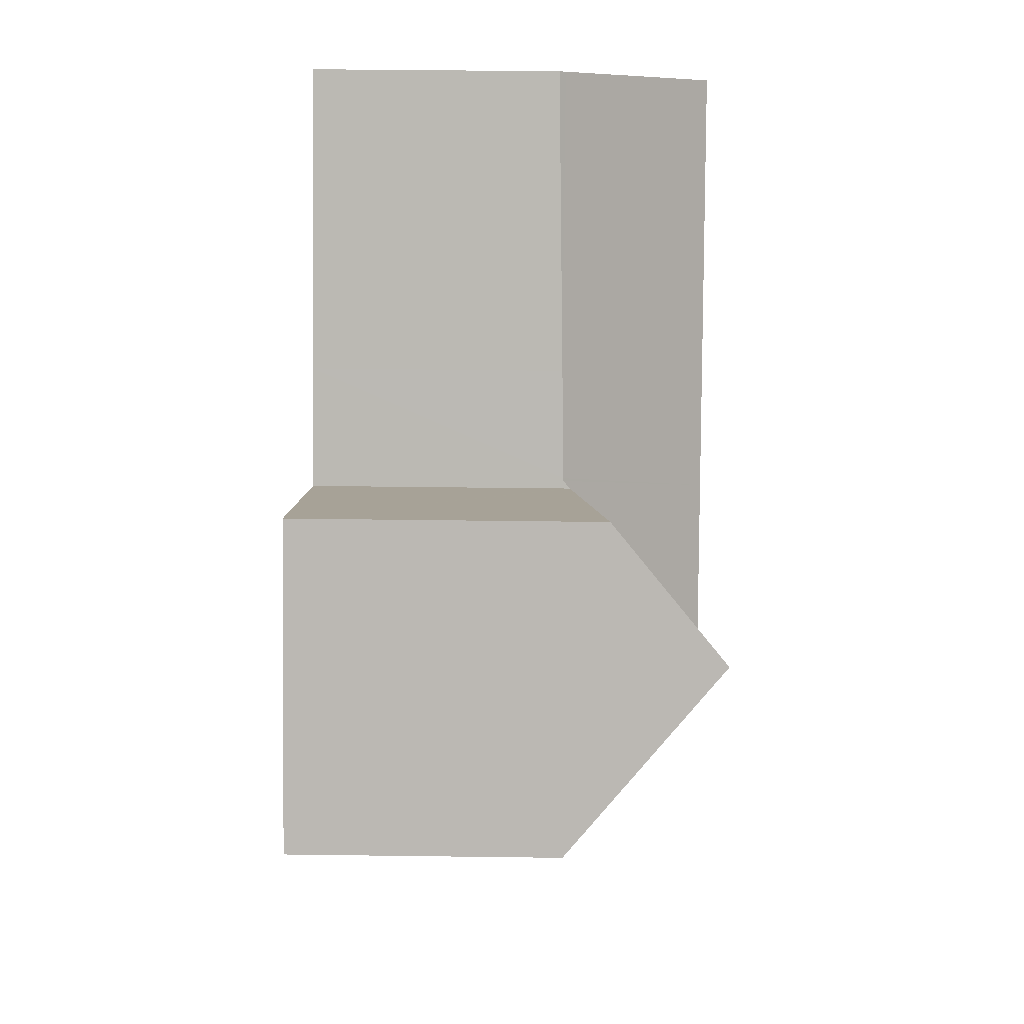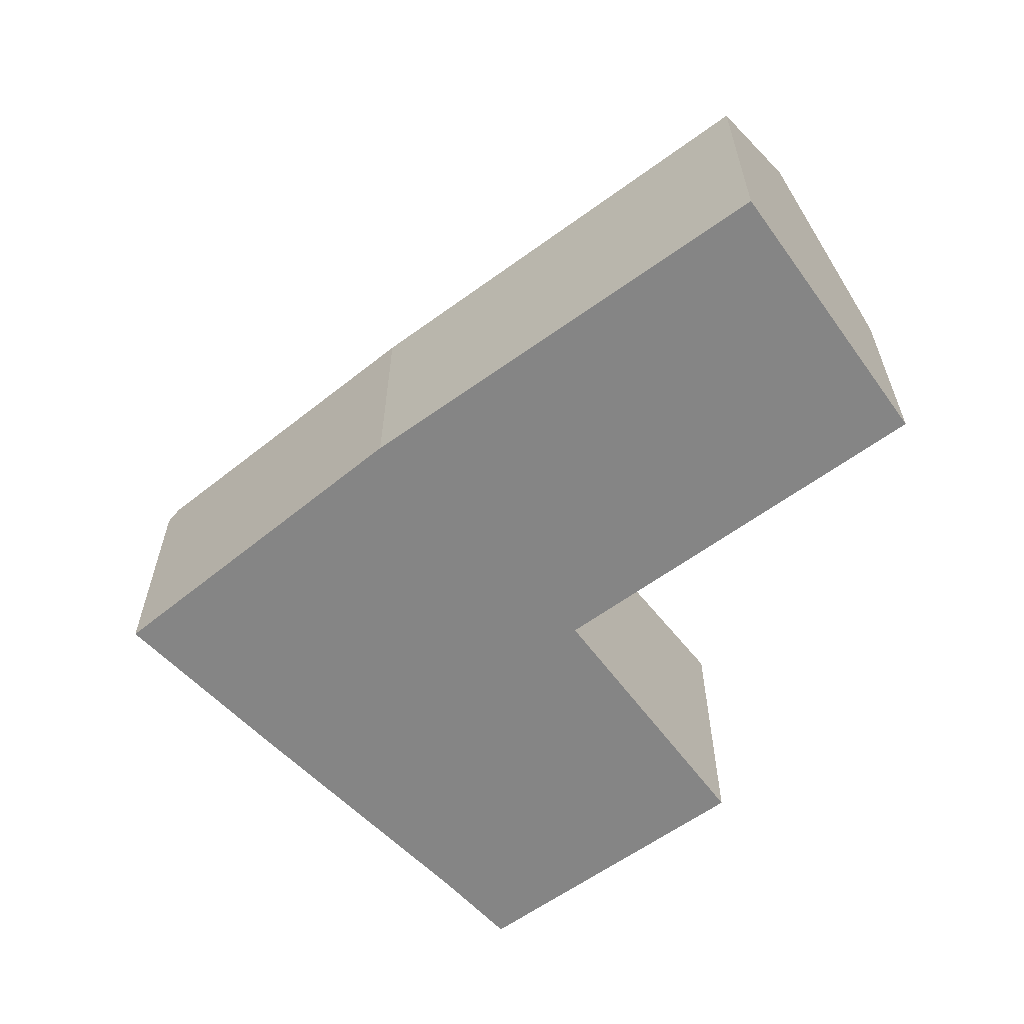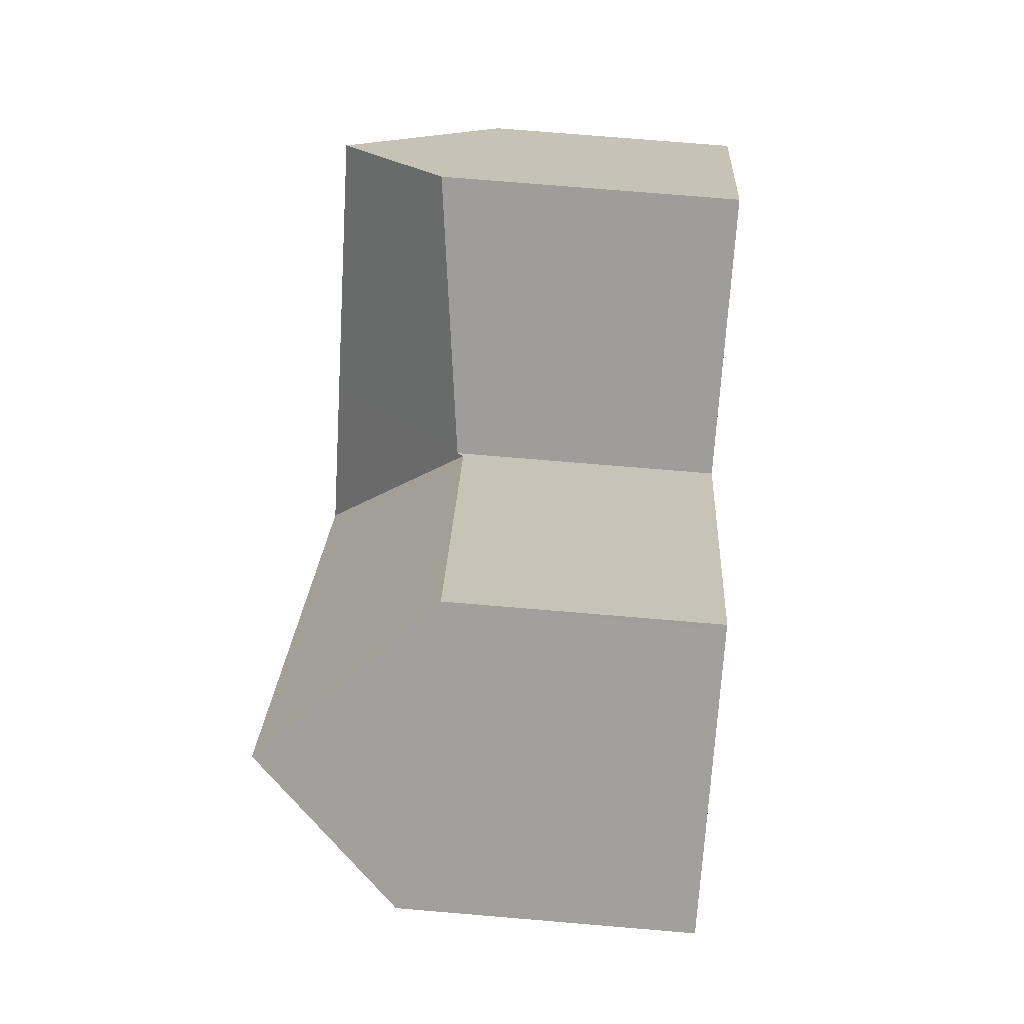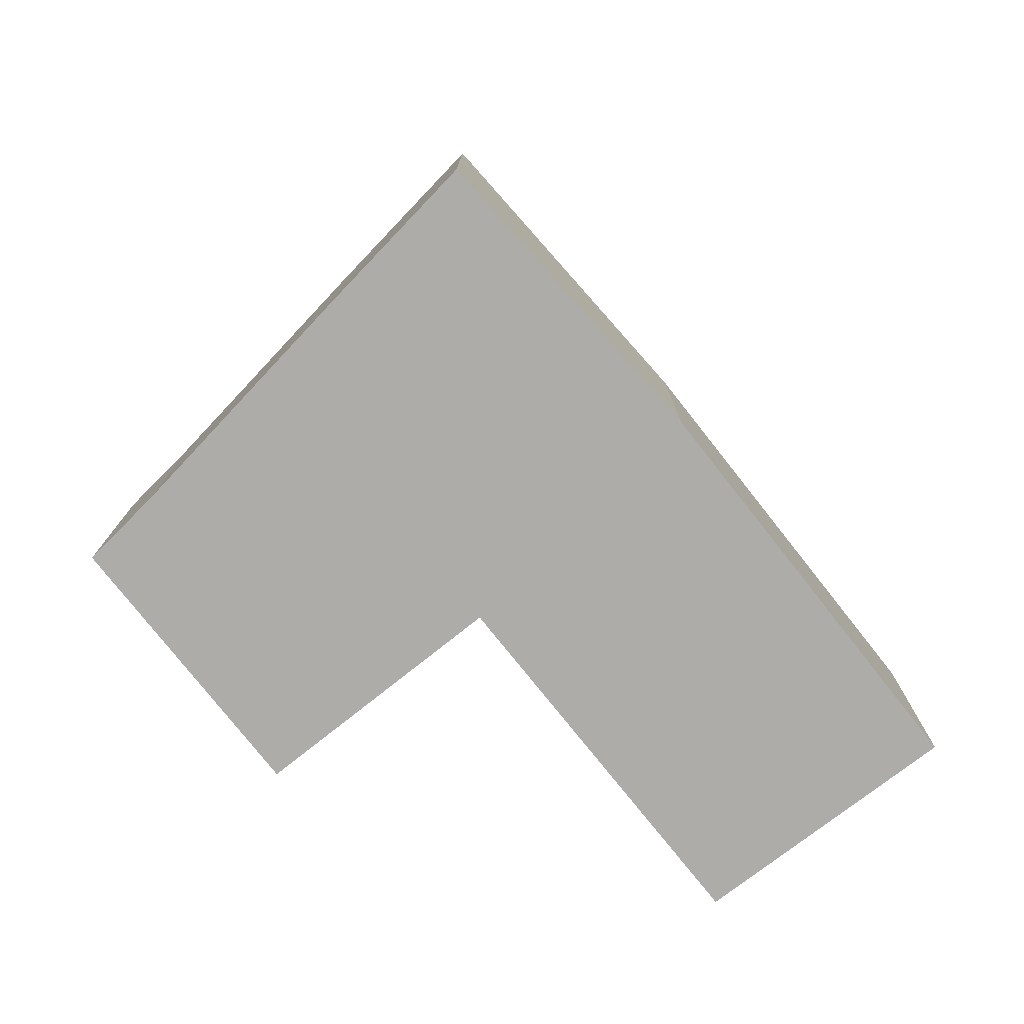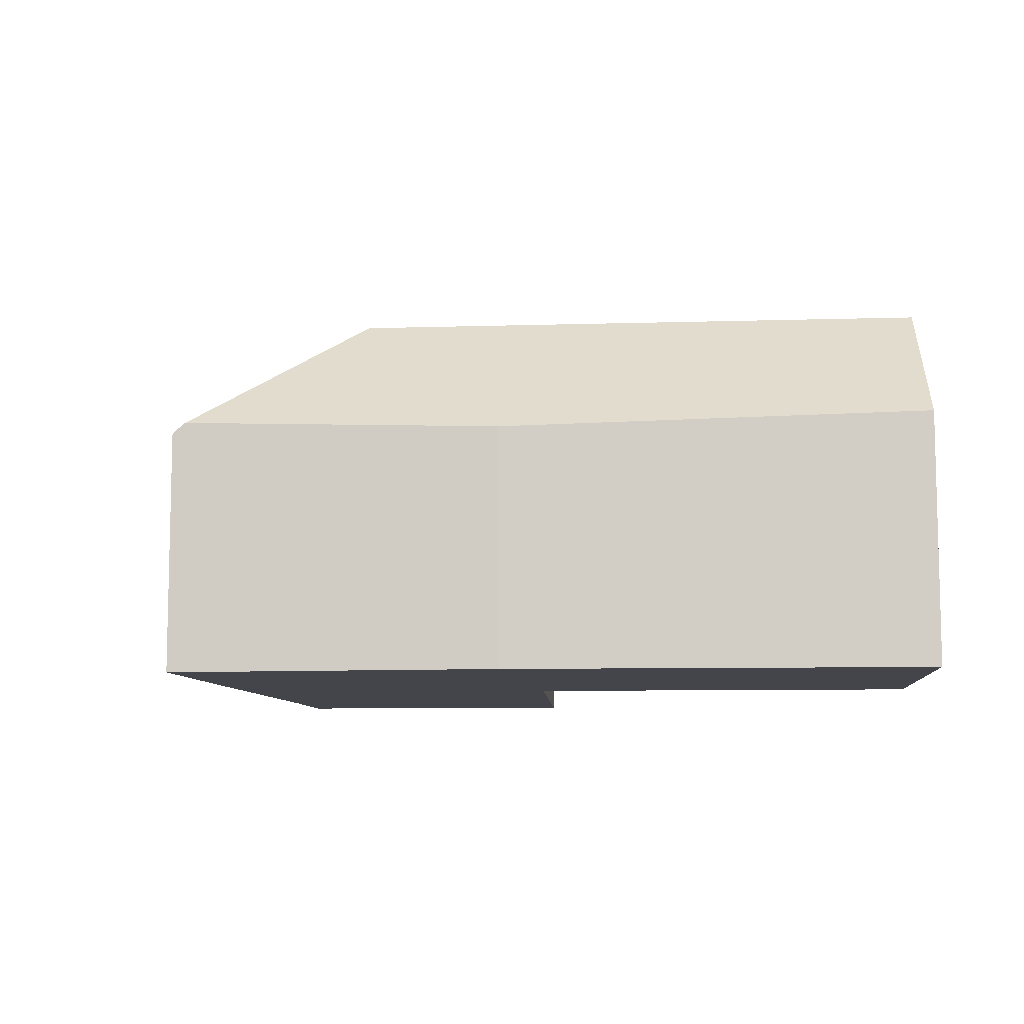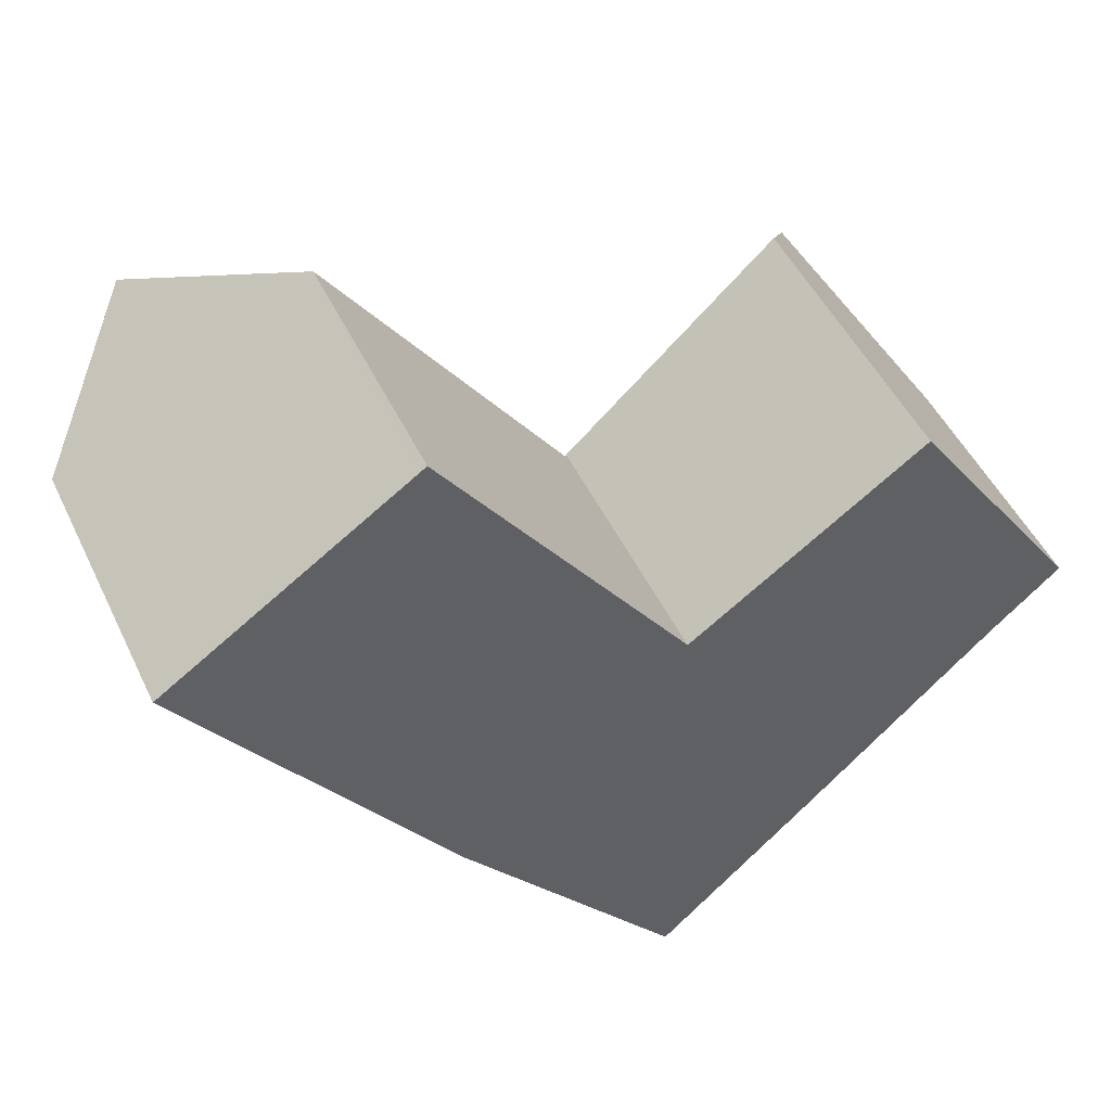
<metadata>
{"format":"obj","ext":"obj","renderer":"f3d","projection":"perspective","resolution":1024,"background":"white","views":[{"elev":41.9,"azim":90.9,"up":"+Z"},{"elev":-61.8,"azim":-88.8,"up":"+Y"},{"elev":73.9,"azim":-85.2,"up":"+Z"},{"elev":-77.0,"azim":-176.7,"up":"+Y"},{"elev":-9.2,"azim":-121.8,"up":"+Y"},{"elev":48.6,"azim":-24.7,"up":"+Z"}]}
</metadata>
<code>
v  10.95 9.28 -9.556
v  11.16 6.003 -4.016
v  13.53 9.28 -7.126
v  11.06 5.855 -3.871
v  11.21 6.01 -3.982
v  16.5 6.765 -0.235
v  18.22 9.28 -2.712
v  8.484 9.28 -6.213
v  11.03 5.854 -3.818
v  9.58 5.801 -1.77
v  2.595 9.28 1.768
v  5.507 5.801 3.751
v  5.627 5.658 3.833
v  18.99 5.907 -7.481
v  20.56 5.859 -6.081
v  15.93 5.893 -10.38
v  14.36 5.886 -11.88
v  14.32 5.886 -11.91
v  11.04 5.907 -14.97
v  10.85 6.168 -14.72
v  9.978 6.12 -13.62
v  6.002 5.9 -8.61
v  5.977 5.901 -8.574
v  0 6.179 3.784e-16
v  0.207 6.426 0.141
v  5.627 -2.347e-16 3.833
v  9.58 1.084e-16 -1.77
v  11.16 2.459e-16 -4.016
v  11.06 2.37e-16 -3.871
v  11.03 2.338e-16 -3.818
v  16.5 1.439e-17 -0.235
v  20.56 3.724e-16 -6.081
v  18.22 1.661e-16 -2.712
v  11.21 2.438e-16 -3.982
v  0 0 0
v  5.507 -2.297e-16 3.751
v  0.207 -8.634e-18 0.141
v  2.595 -1.083e-16 1.768
v  18.99 4.581e-16 -7.481
v  15.93 6.357e-16 -10.38
v  14.36 7.271e-16 -11.88
v  11.04 9.164e-16 -14.97
v  14.32 7.294e-16 -11.91
v  9.978 8.342e-16 -13.62
v  6.002 5.272e-16 -8.61
v  10.85 9.015e-16 -14.72
v  5.977 5.25e-16 -8.574
g defaultobject
f 1 2 3
f 2 1 4
f 3 2 5
f 3 5 6
f 3 6 7
f 8 4 1
f 4 8 9
f 9 8 10
f 10 8 11
f 10 11 12
f 10 12 13
f 14 7 15
f 7 14 16
f 7 16 17
f 7 17 18
f 7 18 19
f 7 19 20
f 7 20 3
f 3 20 1
f 21 1 20
f 1 21 22
f 1 22 8
f 8 22 23
f 8 23 24
f 8 24 25
f 8 25 11
f 26 10 13
f 10 26 27
f 10 27 9
f 9 27 4
f 4 27 2
f 2 27 28
f 28 27 29
f 29 27 30
f 6 15 7
f 15 6 31
f 15 31 32
f 32 31 33
f 5 31 6
f 31 5 2
f 31 2 28
f 31 28 34
f 25 12 11
f 12 25 24
f 12 24 35
f 12 35 13
f 13 35 36
f 13 36 26
f 36 35 37
f 36 37 38
f 15 39 14
f 39 15 32
f 39 16 14
f 16 39 17
f 17 39 40
f 17 40 18
f 18 40 19
f 19 40 41
f 19 41 42
f 42 41 43
f 19 21 20
f 21 19 42
f 21 42 22
f 22 42 44
f 22 44 45
f 44 42 46
f 23 35 24
f 35 23 22
f 35 22 45
f 35 45 47
f 33 34 28
f 34 33 31
f 43 46 42
f 46 43 44
f 44 43 40
f 44 40 45
f 45 40 39
f 45 39 32
f 45 32 33
f 45 33 47
f 47 33 28
f 47 28 35
f 35 28 29
f 35 29 27
f 35 27 36
f 36 27 26
f 35 36 37
f 37 36 38

</code>
